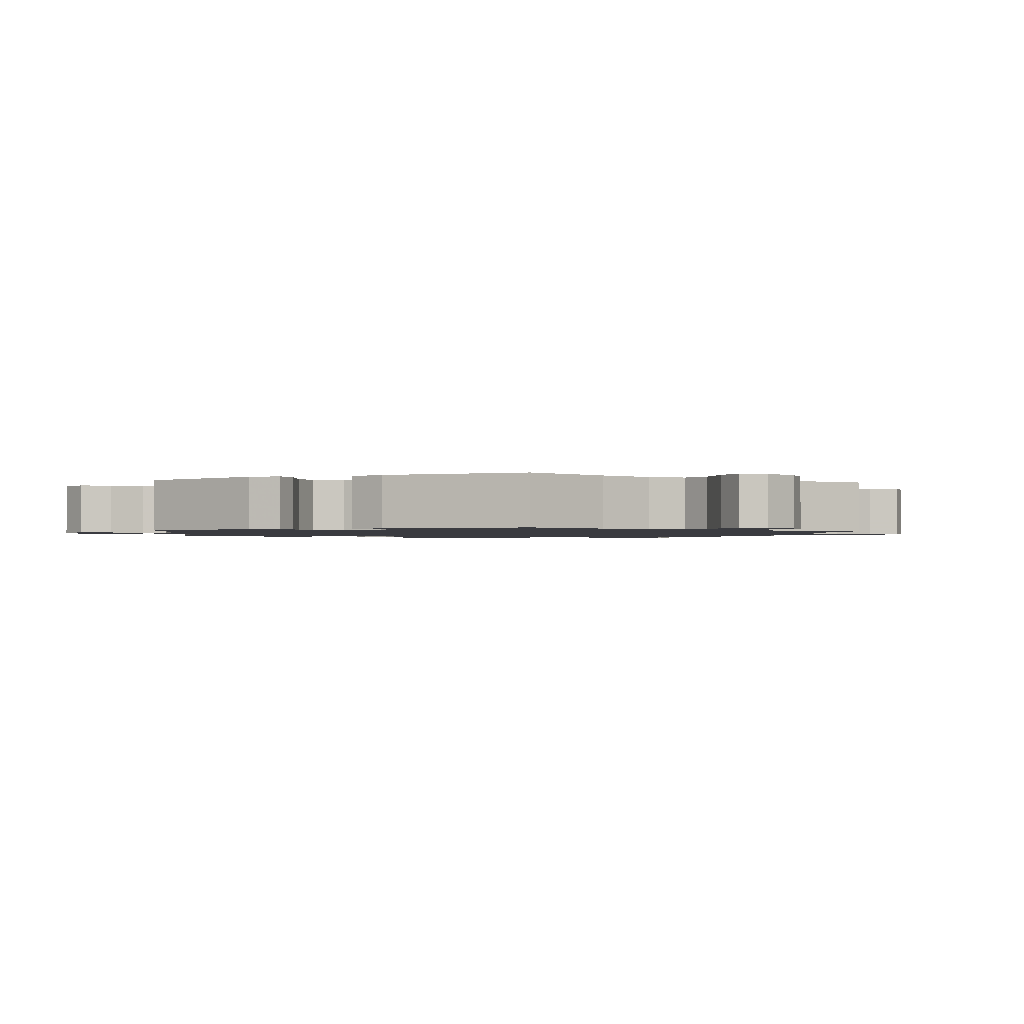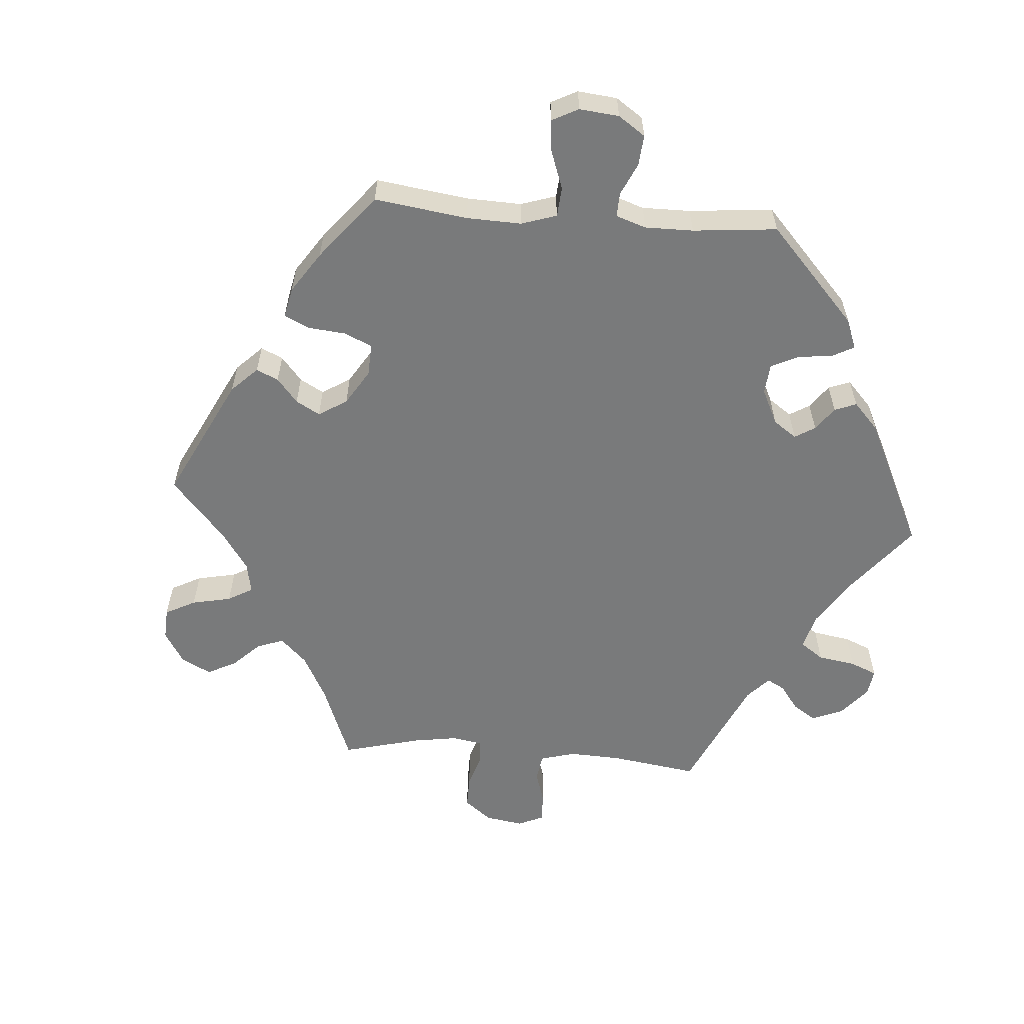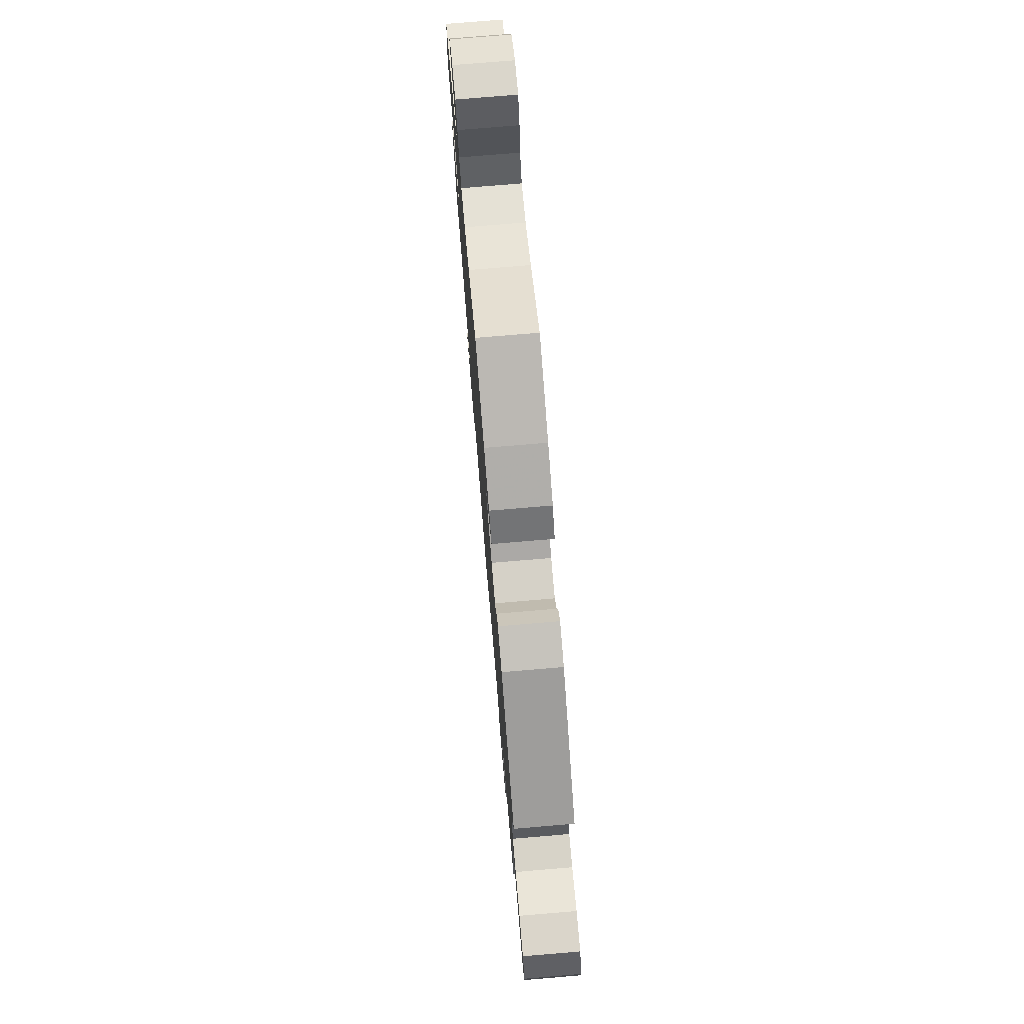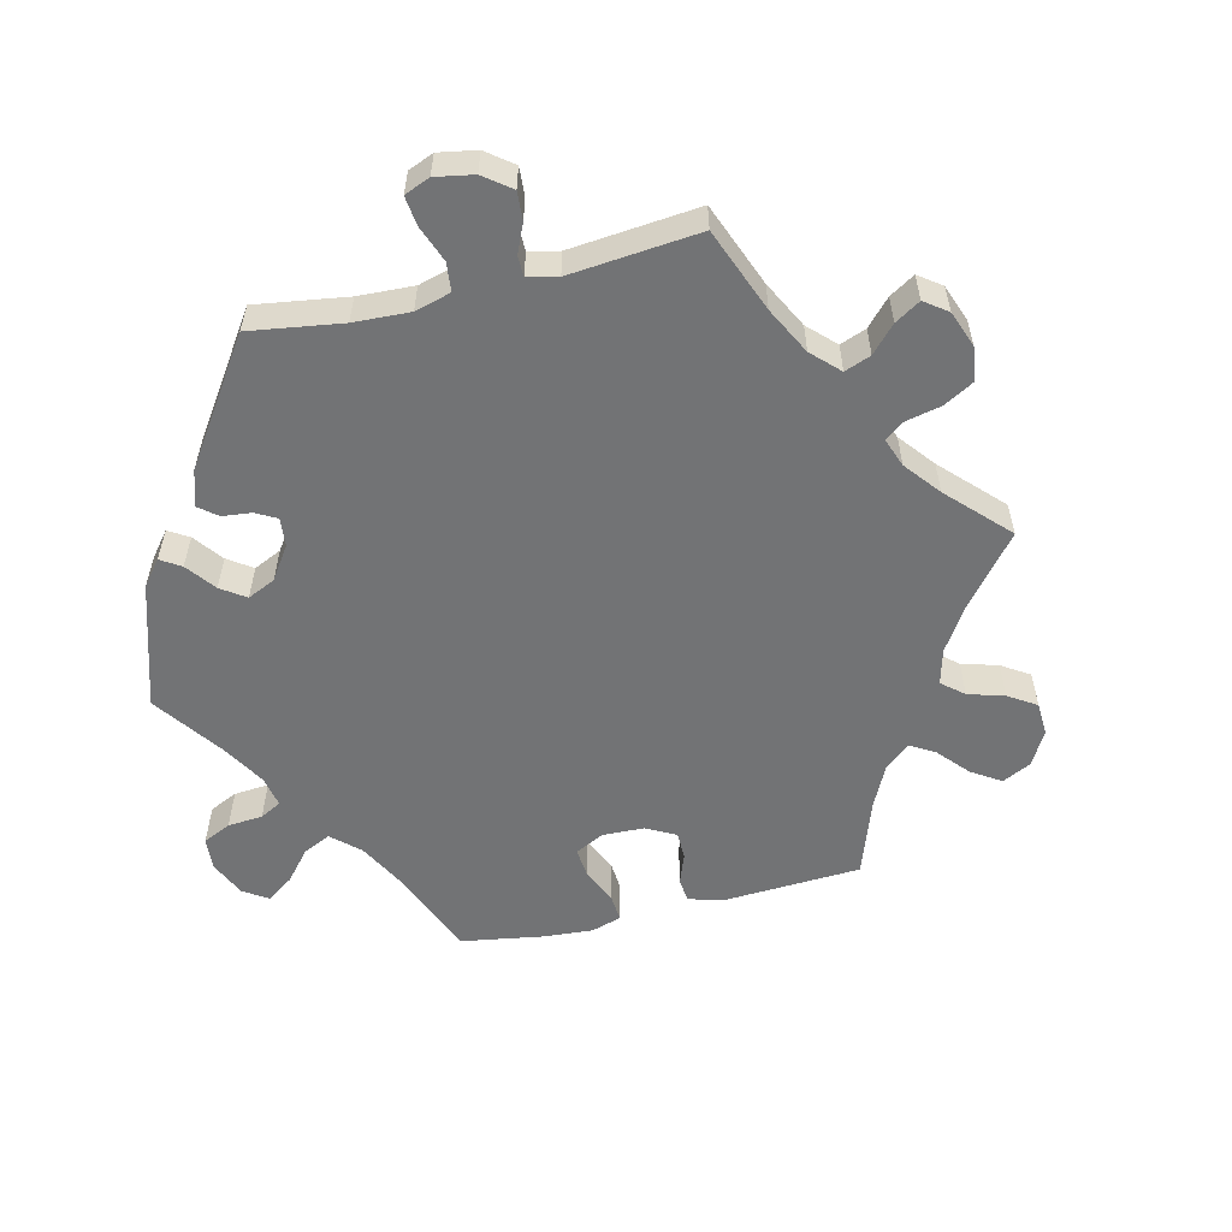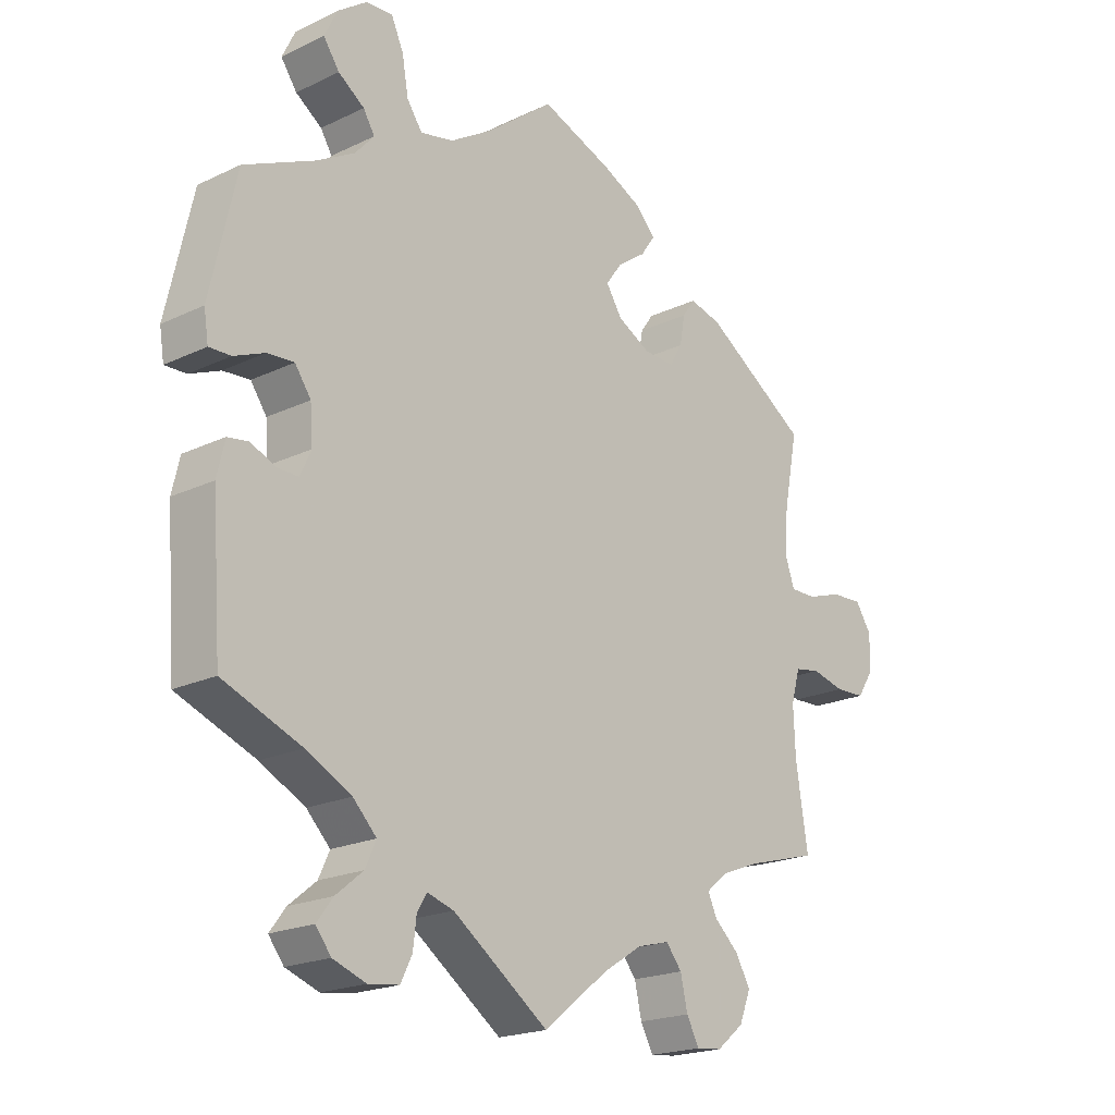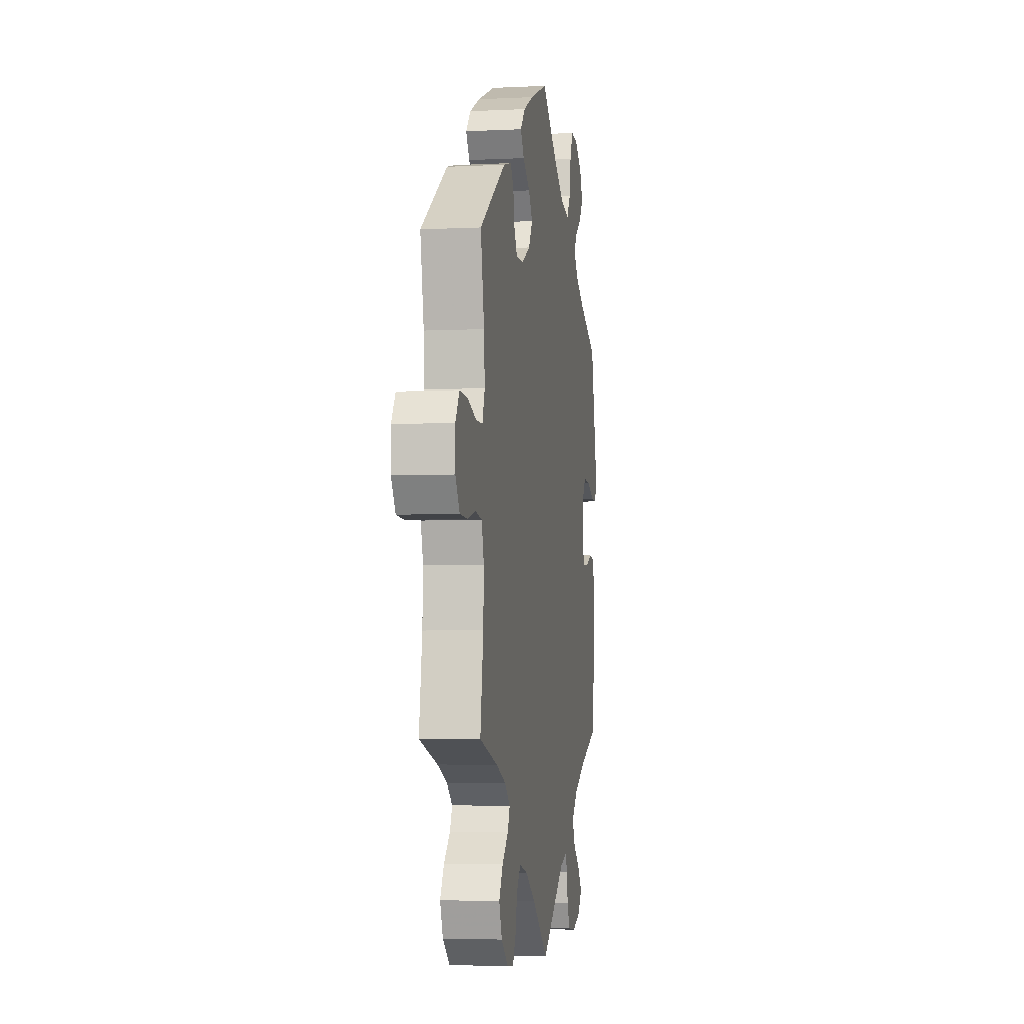
<metadata>
{"format":"obj","ext":"obj","renderer":"f3d","projection":"perspective","resolution":1024,"background":"white","views":[{"elev":-1.4,"azim":115.2,"up":"+Y"},{"elev":-58.0,"azim":25.4,"up":"+Y"},{"elev":76.5,"azim":-94.8,"up":"+Z"},{"elev":-55.8,"azim":163.3,"up":"+Y"},{"elev":-20.1,"azim":131.2,"up":"+Z"},{"elev":-4.5,"azim":-80.9,"up":"+Z"}]}
</metadata>
<code>
v -0.337 0.07 0.397
v -0.287 0.07 0.41
v -0.267 0.07 0.382
v -0.259 0.07 0.337
v -0.239 0.07 0.303
v -0.191 0.07 0.305
v -0.139 0.07 0.333
v -0.114 0.07 0.372
v -0.139 0.07 0.407
v -0.184 0.07 0.439
v -0.206 0.07 0.471
v -0.176 0.07 0.504
v -0.113 0.07 0.535
v -0.001 0.07 0.578
v 0.105 0.07 0.496
v 0.171 0.07 0.455
v 0.223 0.07 0.444
v 0.247 0.07 0.479
v 0.257 0.07 0.536
v 0.276 0.07 0.578
v 0.318 0.07 0.576
v 0.364 0.07 0.543
v 0.384 0.07 0.501
v 0.359 0.07 0.465
v 0.318 0.07 0.436
v 0.3 0.07 0.407
v 0.33 0.07 0.373
v 0.39 0.07 0.339
v 0.5 0.07 0.289
v 0.541 0.07 0.107
v 0.534 0.07 0.062
v 0.5 0.07 0.063
v 0.452 0.07 0.083
v 0.41 0.07 0.086
v 0.385 0.07 0.05
v 0.381 0.07 -0.006
v 0.398 0.07 -0.043
v 0.432 0.07 -0.042
v 0.47 0.07 -0.025
v 0.503 0.07 -0.03
v 0.515 0.07 -0.082
v 0.5 0.07 -0.289
v 0.377 0.07 -0.338
v 0.306 0.07 -0.375
v 0.269 0.07 -0.413
v 0.286 0.07 -0.45
v 0.329 0.07 -0.485
v 0.354 0.07 -0.518
v 0.33 0.07 -0.549
v 0.278 0.07 -0.568
v 0.23 0.07 -0.562
v 0.212 0.07 -0.526
v 0.207 0.07 -0.482
v 0.192 0.07 -0.457
v 0.15 0.07 -0.47
v 0 0.07 -0.578
v -0.1 0.07 -0.499
v -0.163 0.07 -0.459
v -0.214 0.07 -0.446
v -0.239 0.07 -0.477
v -0.25 0.07 -0.526
v -0.27 0.07 -0.563
v -0.31 0.07 -0.559
v -0.353 0.07 -0.524
v -0.371 0.07 -0.478
v -0.347 0.07 -0.437
v -0.309 0.07 -0.402
v -0.295 0.07 -0.371
v -0.329 0.07 -0.343
v -0.389 0.07 -0.32
v -0.501 0.07 -0.289
v -0.482 0.07 -0.167
v -0.479 0.07 -0.093
v -0.493 0.07 -0.043
v -0.533 0.07 -0.036
v -0.585 0.07 -0.049
v -0.632 0.07 -0.047
v -0.658 0.07 -0.007
v -0.659 0.07 0.048
v -0.634 0.07 0.086
v -0.585 0.07 0.084
v -0.53 0.07 0.066
v -0.489 0.07 0.066
v -0.474 0.07 0.109
v -0.479 0.07 0.176
v -0.501 0.07 0.289
v -0.337 0 0.397
v -0.287 0 0.41
v -0.267 0 0.382
v -0.259 0 0.337
v -0.239 0 0.303
v -0.191 0 0.305
v -0.139 0 0.333
v -0.114 0 0.372
v -0.139 0 0.407
v -0.184 0 0.439
v -0.206 0 0.471
v -0.176 0 0.504
v -0.113 0 0.535
v -0.001 0 0.578
v 0.105 0 0.496
v 0.171 0 0.455
v 0.223 0 0.444
v 0.247 0 0.479
v 0.257 0 0.536
v 0.276 0 0.578
v 0.318 0 0.576
v 0.364 0 0.543
v 0.384 0 0.501
v 0.359 0 0.465
v 0.318 0 0.436
v 0.3 0 0.407
v 0.33 0 0.373
v 0.39 0 0.339
v 0.5 0 0.289
v 0.541 0 0.107
v 0.534 0 0.062
v 0.5 0 0.063
v 0.452 0 0.083
v 0.41 0 0.086
v 0.385 0 0.05
v 0.381 0 -0.006
v 0.398 0 -0.043
v 0.432 0 -0.042
v 0.47 0 -0.025
v 0.503 0 -0.03
v 0.515 0 -0.082
v 0.5 0 -0.289
v 0.377 0 -0.338
v 0.306 0 -0.375
v 0.269 0 -0.413
v 0.286 0 -0.45
v 0.329 0 -0.485
v 0.354 0 -0.518
v 0.33 0 -0.549
v 0.278 0 -0.568
v 0.23 0 -0.562
v 0.212 0 -0.526
v 0.207 0 -0.482
v 0.192 0 -0.457
v 0.15 0 -0.47
v 0 0 -0.578
v -0.1 0 -0.499
v -0.163 0 -0.459
v -0.214 0 -0.446
v -0.239 0 -0.477
v -0.25 0 -0.526
v -0.27 0 -0.563
v -0.31 0 -0.559
v -0.353 0 -0.524
v -0.371 0 -0.478
v -0.347 0 -0.437
v -0.309 0 -0.402
v -0.295 0 -0.371
v -0.329 0 -0.343
v -0.389 0 -0.32
v -0.501 0 -0.289
v -0.482 0 -0.167
v -0.479 0 -0.093
v -0.493 0 -0.043
v -0.533 0 -0.036
v -0.585 0 -0.049
v -0.632 0 -0.047
v -0.658 0 -0.007
v -0.659 0 0.048
v -0.634 0 0.086
v -0.585 0 0.084
v -0.53 0 0.066
v -0.489 0 0.066
v -0.474 0 0.109
v -0.479 0 0.176
v -0.501 0 0.289
f 85 86 1 2
f 84 85 2 3
f 83 84 3 4
f 79 80 81 82
f 79 82 83
f 78 79 83
f 75 76 77 78
f 74 75 78 83
f 73 74 83 4
f 70 71 72
f 69 70 72 73
f 68 69 73 4
f 64 65 66 67
f 64 67 68
f 63 64 68
f 60 61 62 63
f 59 60 63 68
f 58 59 68 4
f 55 56 57
f 54 55 57 58
f 50 51 52 53
f 50 53 54
f 49 50 54
f 46 47 48 49
f 45 46 49 54
f 44 45 54 58
f 40 41 42 43
f 38 39 40 43
f 37 38 43 44
f 36 37 44 58
f 30 31 32 33
f 28 29 30 33
f 27 28 33 34
f 26 27 34 35
f 22 23 24 25
f 22 25 26
f 21 22 26
f 18 19 20 21
f 17 18 21 26
f 16 17 26 35
f 12 13 14 15
f 9 10 11 12
f 8 9 12 15
f 7 8 15 16
f 58 4 5
f 58 5 6
f 16 35 36 58
f 6 7 16 58
f 88 87 172 171
f 89 88 171 170
f 90 89 170 169
f 168 167 166 165
f 169 168 165
f 169 165 164
f 164 163 162 161
f 169 164 161 160
f 90 169 160 159
f 158 157 156
f 159 158 156 155
f 90 159 155 154
f 153 152 151 150
f 154 153 150
f 154 150 149
f 149 148 147 146
f 154 149 146 145
f 90 154 145 144
f 143 142 141
f 144 143 141 140
f 139 138 137 136
f 140 139 136
f 140 136 135
f 135 134 133 132
f 140 135 132 131
f 144 140 131 130
f 129 128 127 126
f 129 126 125 124
f 130 129 124 123
f 144 130 123 122
f 119 118 117 116
f 119 116 115 114
f 120 119 114 113
f 121 120 113 112
f 111 110 109 108
f 112 111 108
f 112 108 107
f 107 106 105 104
f 112 107 104 103
f 121 112 103 102
f 101 100 99 98
f 98 97 96 95
f 101 98 95 94
f 102 101 94 93
f 91 90 144
f 92 91 144
f 144 122 121 102
f 144 102 93 92
f 1 87 88 2
f 2 88 89 3
f 3 89 90 4
f 4 90 91 5
f 5 91 92 6
f 6 92 93 7
f 7 93 94 8
f 8 94 95 9
f 9 95 96 10
f 10 96 97 11
f 11 97 98 12
f 12 98 99 13
f 13 99 100 14
f 14 100 101 15
f 15 101 102 16
f 16 102 103 17
f 17 103 104 18
f 18 104 105 19
f 19 105 106 20
f 20 106 107 21
f 21 107 108 22
f 22 108 109 23
f 23 109 110 24
f 24 110 111 25
f 25 111 112 26
f 26 112 113 27
f 27 113 114 28
f 28 114 115 29
f 29 115 116 30
f 30 116 117 31
f 31 117 118 32
f 32 118 119 33
f 33 119 120 34
f 34 120 121 35
f 35 121 122 36
f 36 122 123 37
f 37 123 124 38
f 38 124 125 39
f 39 125 126 40
f 40 126 127 41
f 41 127 128 42
f 42 128 129 43
f 43 129 130 44
f 44 130 131 45
f 45 131 132 46
f 46 132 133 47
f 47 133 134 48
f 48 134 135 49
f 49 135 136 50
f 50 136 137 51
f 51 137 138 52
f 52 138 139 53
f 53 139 140 54
f 54 140 141 55
f 55 141 142 56
f 56 142 143 57
f 57 143 144 58
f 58 144 145 59
f 59 145 146 60
f 60 146 147 61
f 61 147 148 62
f 62 148 149 63
f 63 149 150 64
f 64 150 151 65
f 65 151 152 66
f 66 152 153 67
f 67 153 154 68
f 68 154 155 69
f 69 155 156 70
f 70 156 157 71
f 71 157 158 72
f 72 158 159 73
f 73 159 160 74
f 74 160 161 75
f 75 161 162 76
f 76 162 163 77
f 77 163 164 78
f 78 164 165 79
f 79 165 166 80
f 80 166 167 81
f 81 167 168 82
f 82 168 169 83
f 83 169 170 84
f 84 170 171 85
f 85 171 172 86
f 86 172 87 1

</code>
